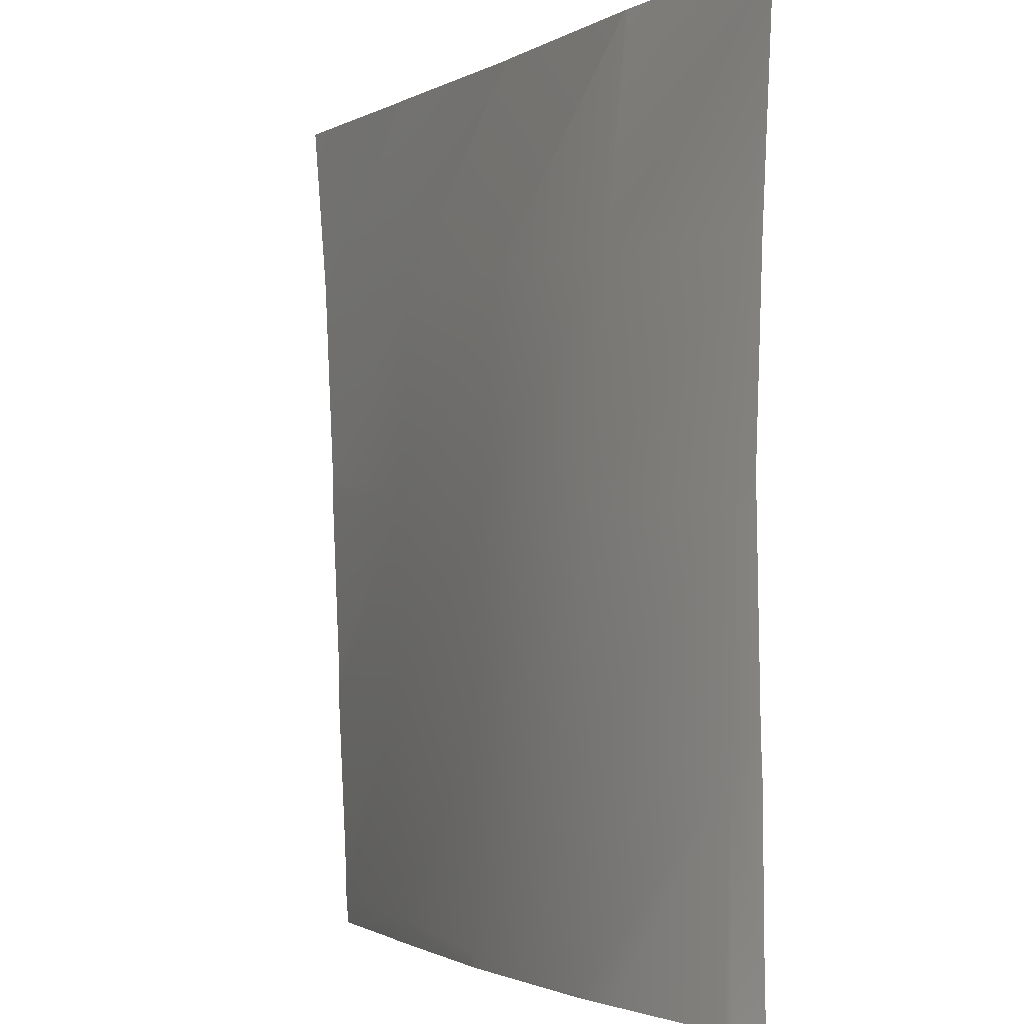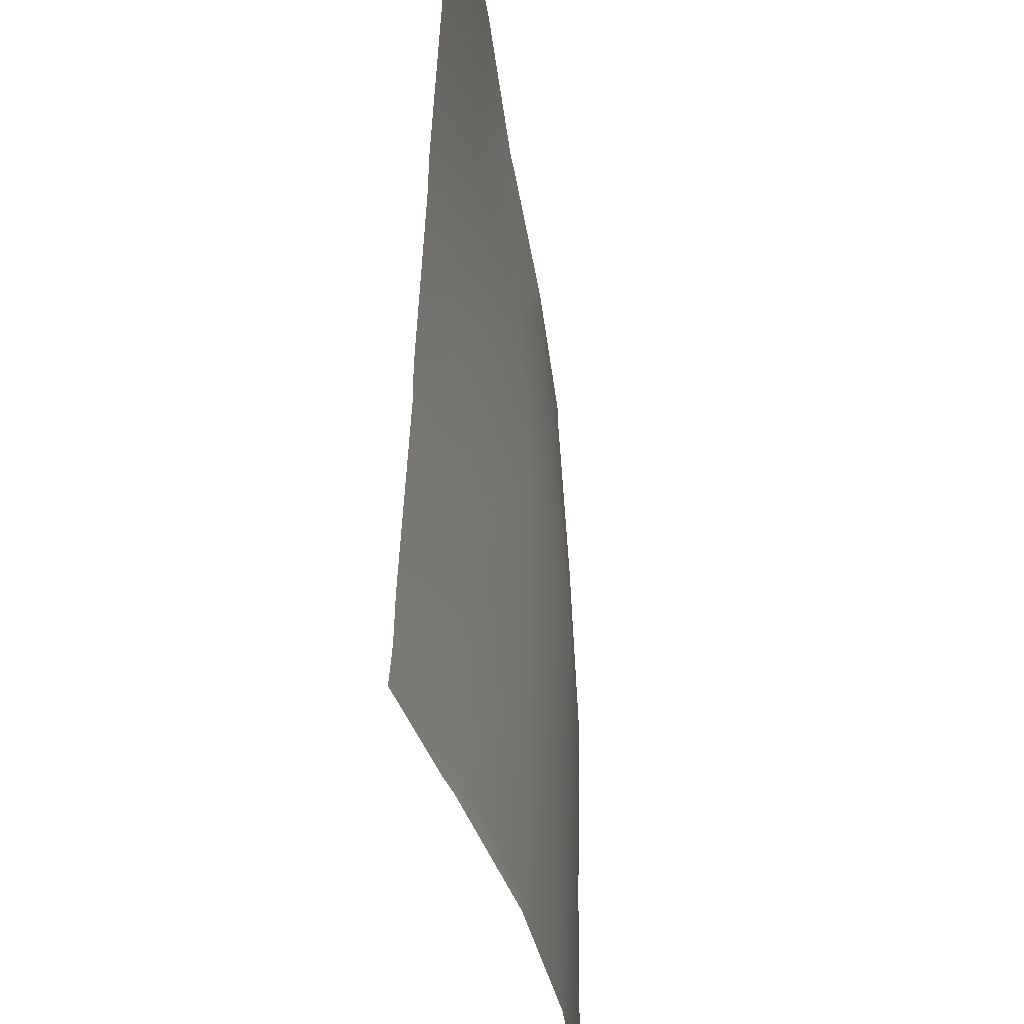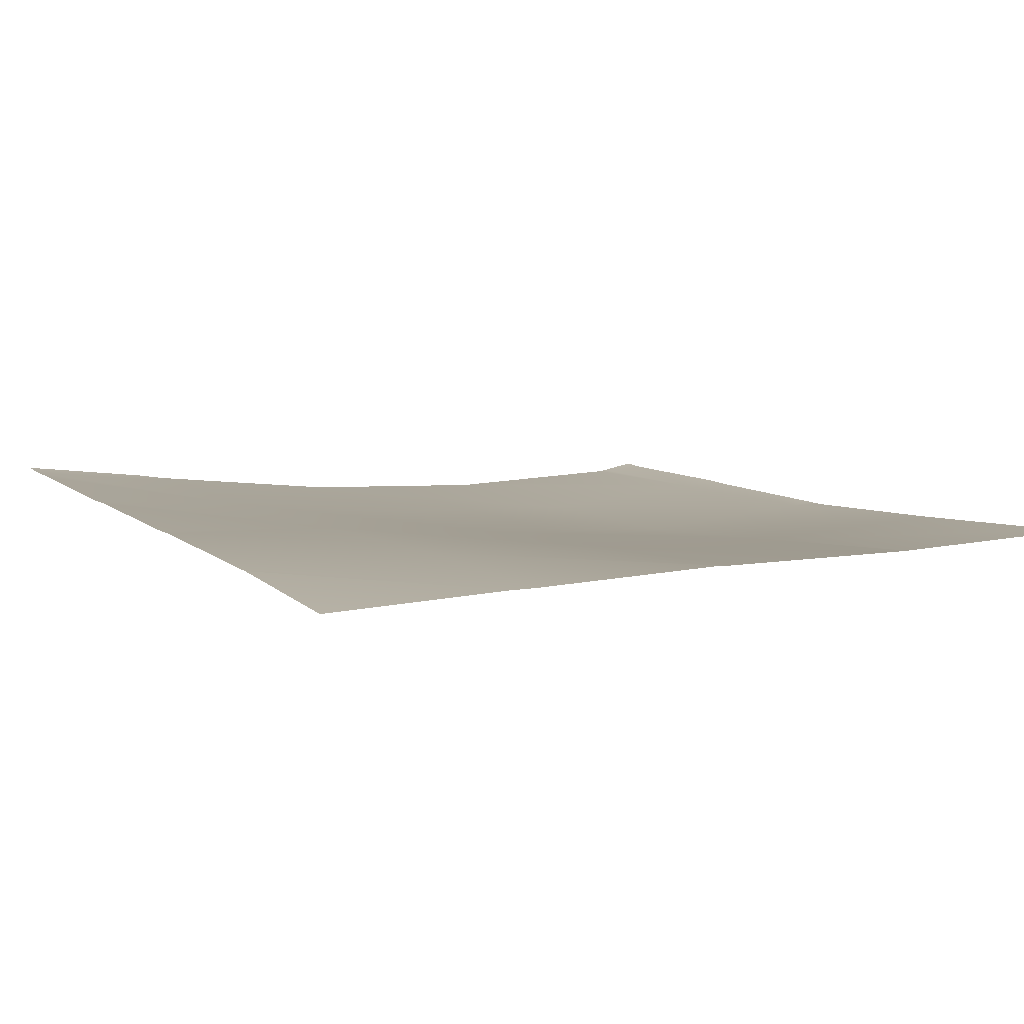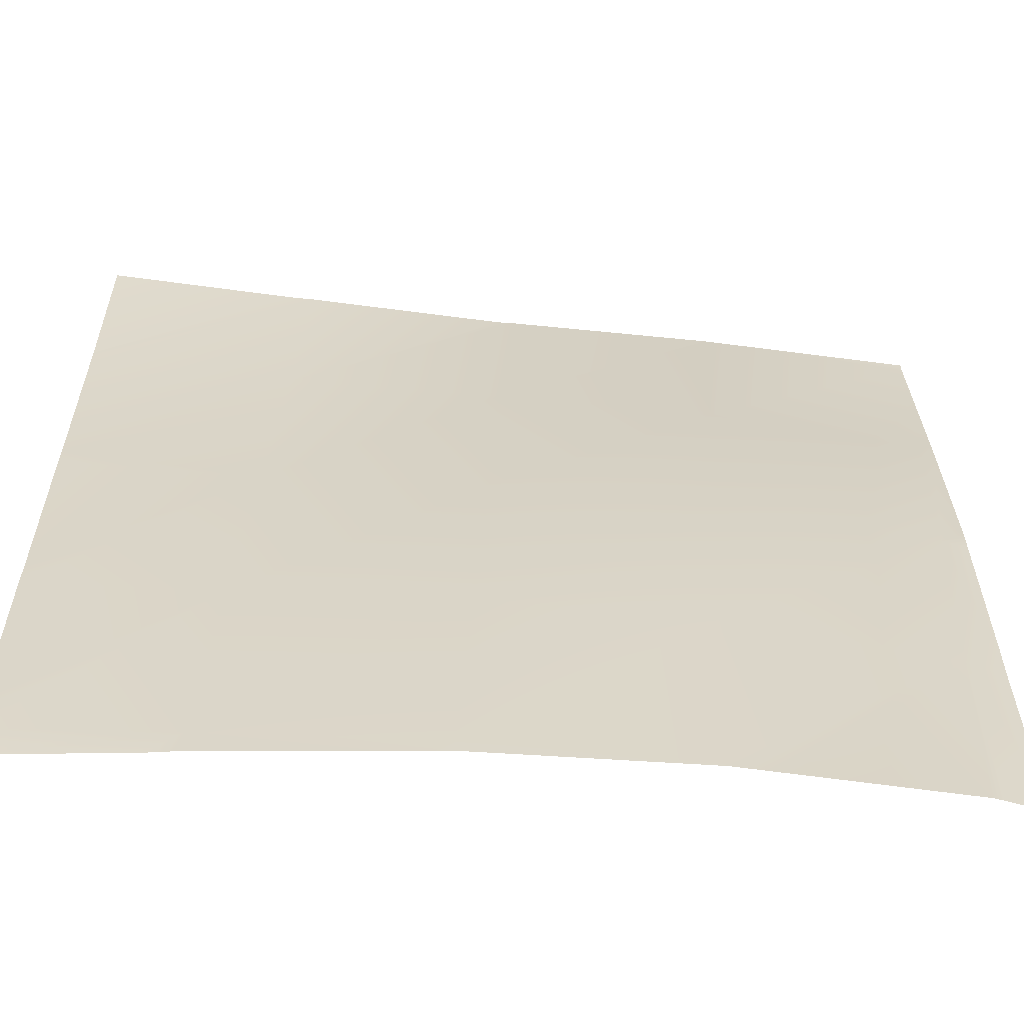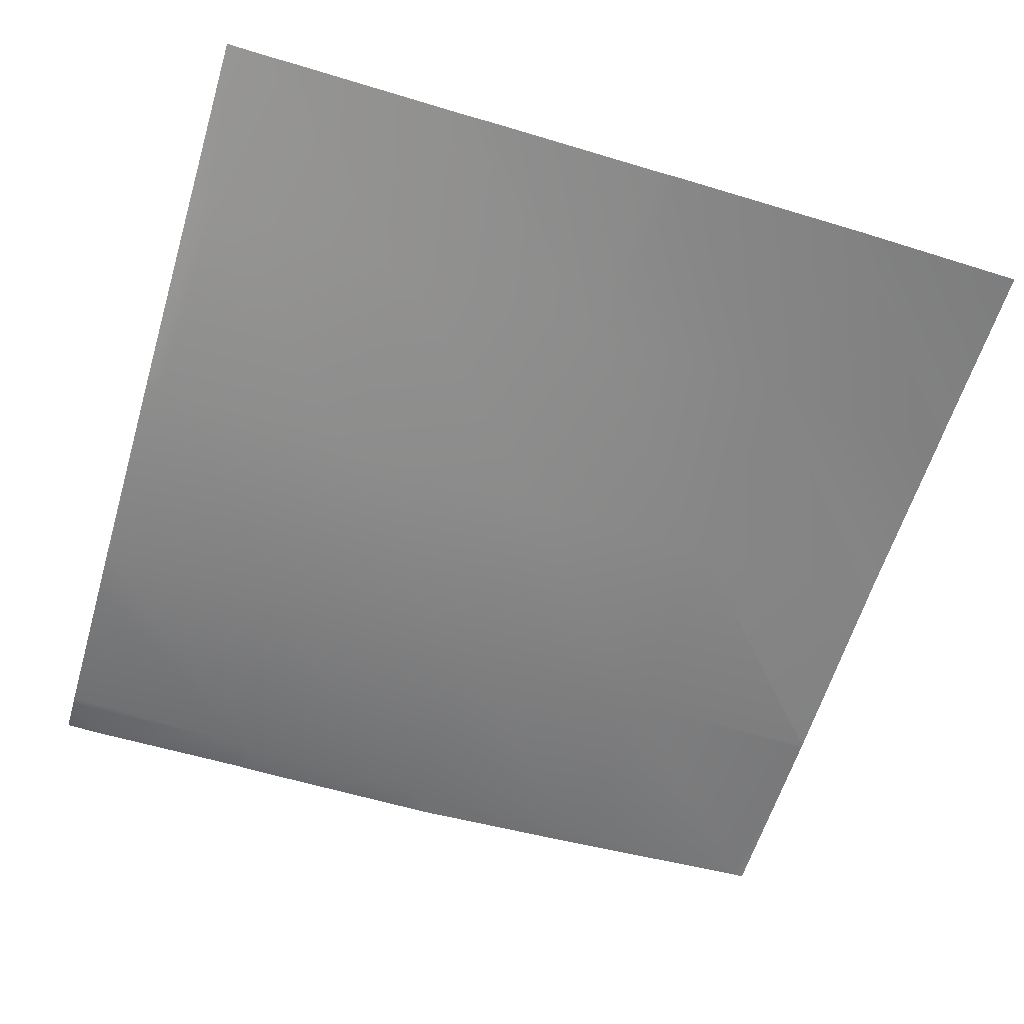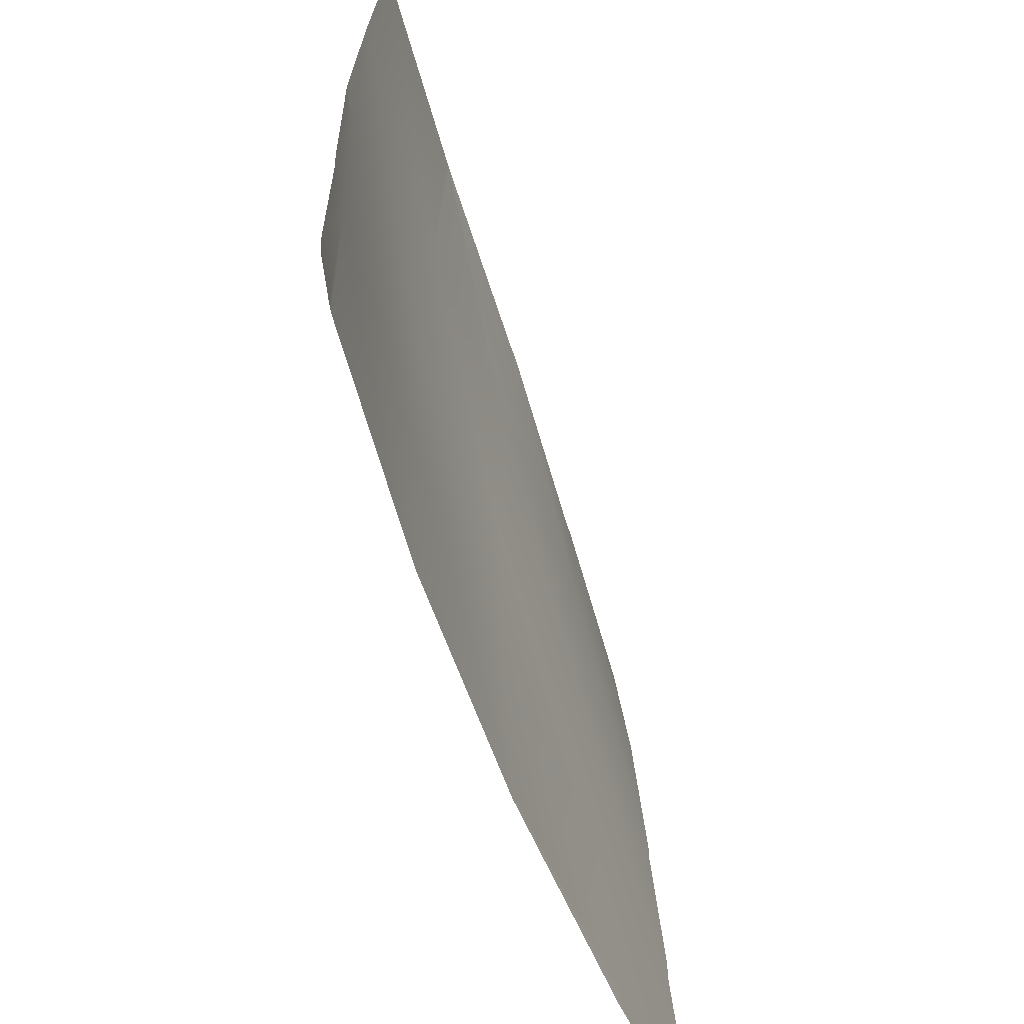
<metadata>
{"format":"obj","ext":"obj","renderer":"f3d","projection":"perspective","resolution":1024,"background":"white","views":[{"elev":-2.5,"azim":61.3,"up":"+Z"},{"elev":-33.8,"azim":-82.6,"up":"+Z"},{"elev":7.6,"azim":-29.3,"up":"+Y"},{"elev":-61.6,"azim":-6.4,"up":"+Z"},{"elev":-60.0,"azim":-106.4,"up":"+Y"},{"elev":-64.9,"azim":107.4,"up":"+Z"}]}
</metadata>
<code>
v 133.2 1.864 -32
v 134.3 1.659 -31.06
v 134.2 1.696 -32
v 150.1 0.4315 -32
v 150.2 0.423 -31.9
v 150.2 0.4241 -32
v 141.7 0.8451 -32
v 142.3 0.7618 -31.48
v 142.2 0.7818 -32
v 128 2.516 -32
v 128 2.5 -31.79
v 128 2.414 -30.73
v 142.7 0.5782 -23.5
v 152.1 0.4841 -32
v 150.7 0.195 -23.92
v 134.7 1.42 -23.08
v 128 2.377 -29.12
v 160 0.9912 -32
v 158.6 0.7297 -32
v 160 0.929 -30.71
v 158.6 0.6779 -24.34
v 158.2 0.6797 -32
v 143.1 0.5738 -15.52
v 151.1 0.1178 -15.94
v 128 2.063 -22.73
v 135.1 1.377 -15.11
v 128 2.063 -21.52
v 160 0.8787 -24.42
v 160 0.8254 -23.12
v 159.1 0.5939 -16.37
v 128 1.775 -13.92
v 128 1.769 -14.73
v 135.5 1.406 -7.128
v 143.5 0.9405 -7.547
v 151.5 0.6515 -7.968
v 159.5 0.9283 -8.39
v 160 0.7114 -16.42
v 160 0.6922 -15.52
v 128 1.444 -6.729
v 135.9 1.114 0
v 128 1.429 -6.36
v 135 1.12 0
v 128 1.427 -6.318
v 151.9 1.187 0
v 151.9 1.187 0
v 159.9 1.377 -0.414
v 143.9 1.258 0
v 143.5 1.284 0
v 160 0.9637 -8.418
v 160 0.9902 -7.919
v 128 0.9365 0
v 159.9 1.367 0
v 152.1 1.191 0
v 160 1.383 -0.4193
v 160 1.375 -0.3237
v 160 1.368 0
f 1 2 3
f 4 5 6
f 7 8 9
f 10 2 1
f 10 11 2
f 11 12 2
f 2 13 8
f 9 5 4
f 9 8 5
f 6 5 14
f 8 15 5
f 7 2 8
f 7 3 2
f 12 16 2
f 12 17 16
f 18 19 20
f 14 21 22
f 14 5 21
f 16 23 13
f 2 16 13
f 8 13 15
f 13 24 15
f 25 16 17
f 25 26 16
f 25 27 26
f 28 21 29
f 20 21 28
f 20 19 21
f 19 22 21
f 21 5 15
f 15 30 21
f 31 26 32
f 31 33 26
f 32 26 27
f 34 23 26
f 24 23 35
f 36 30 24
f 23 24 13
f 30 29 21
f 30 37 29
f 15 24 30
f 38 37 30
f 16 26 23
f 39 40 33
f 39 41 40
f 41 42 40
f 41 43 42
f 31 39 33
f 34 44 35
f 34 45 44
f 23 34 35
f 24 35 36
f 35 46 36
f 34 26 33
f 33 47 34
f 33 48 47
f 49 30 36
f 49 38 30
f 49 36 50
f 48 33 40
f 45 34 47
f 51 42 43
f 52 46 53
f 50 46 54
f 50 36 46
f 55 54 46
f 53 35 44
f 53 46 35
f 56 46 52
f 56 55 46

</code>
